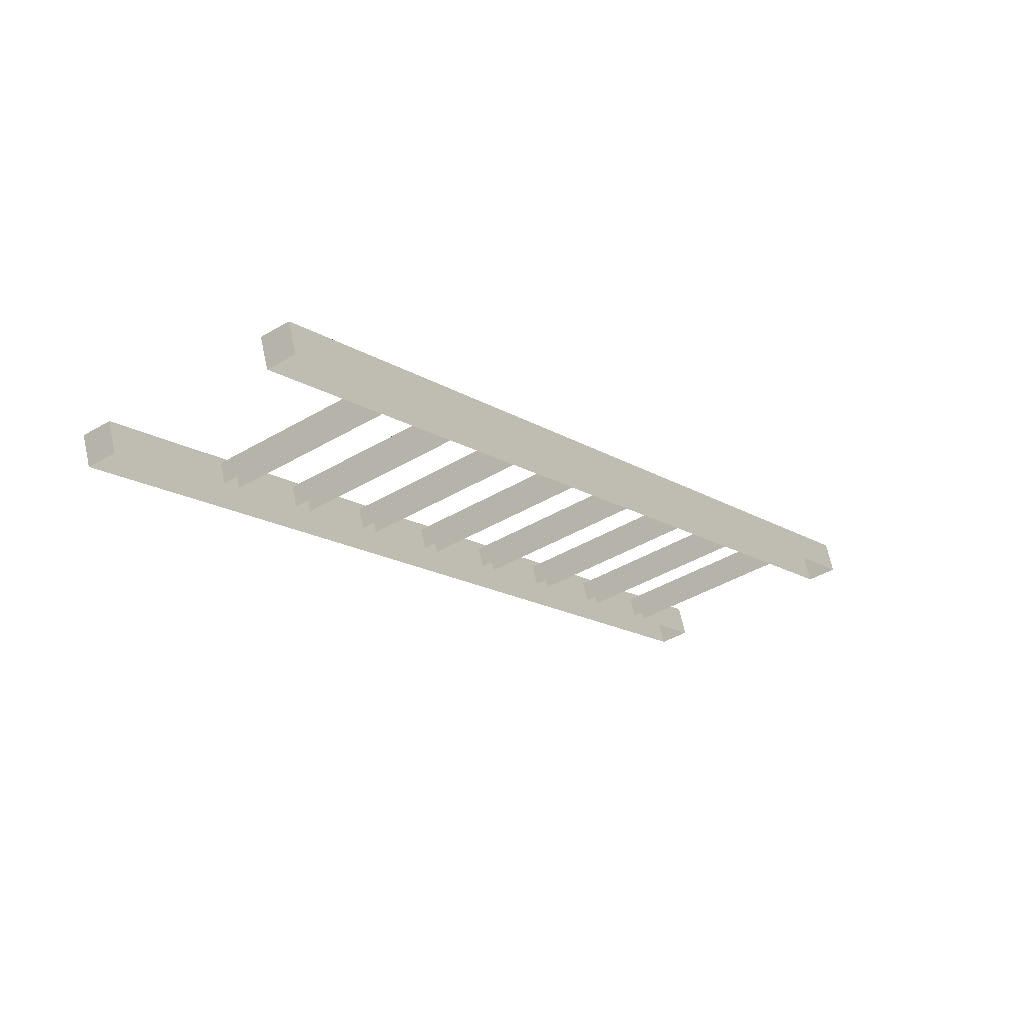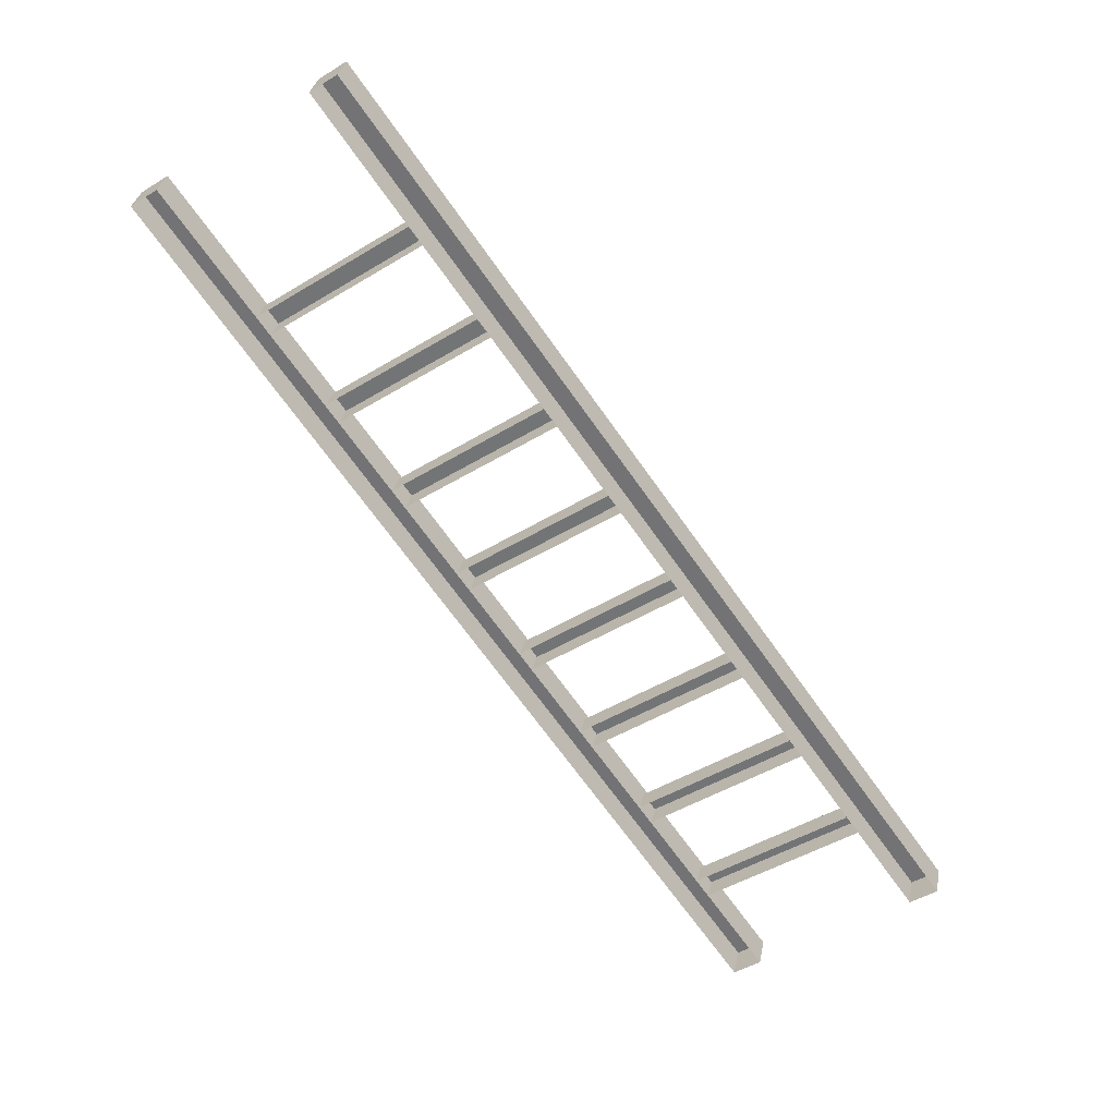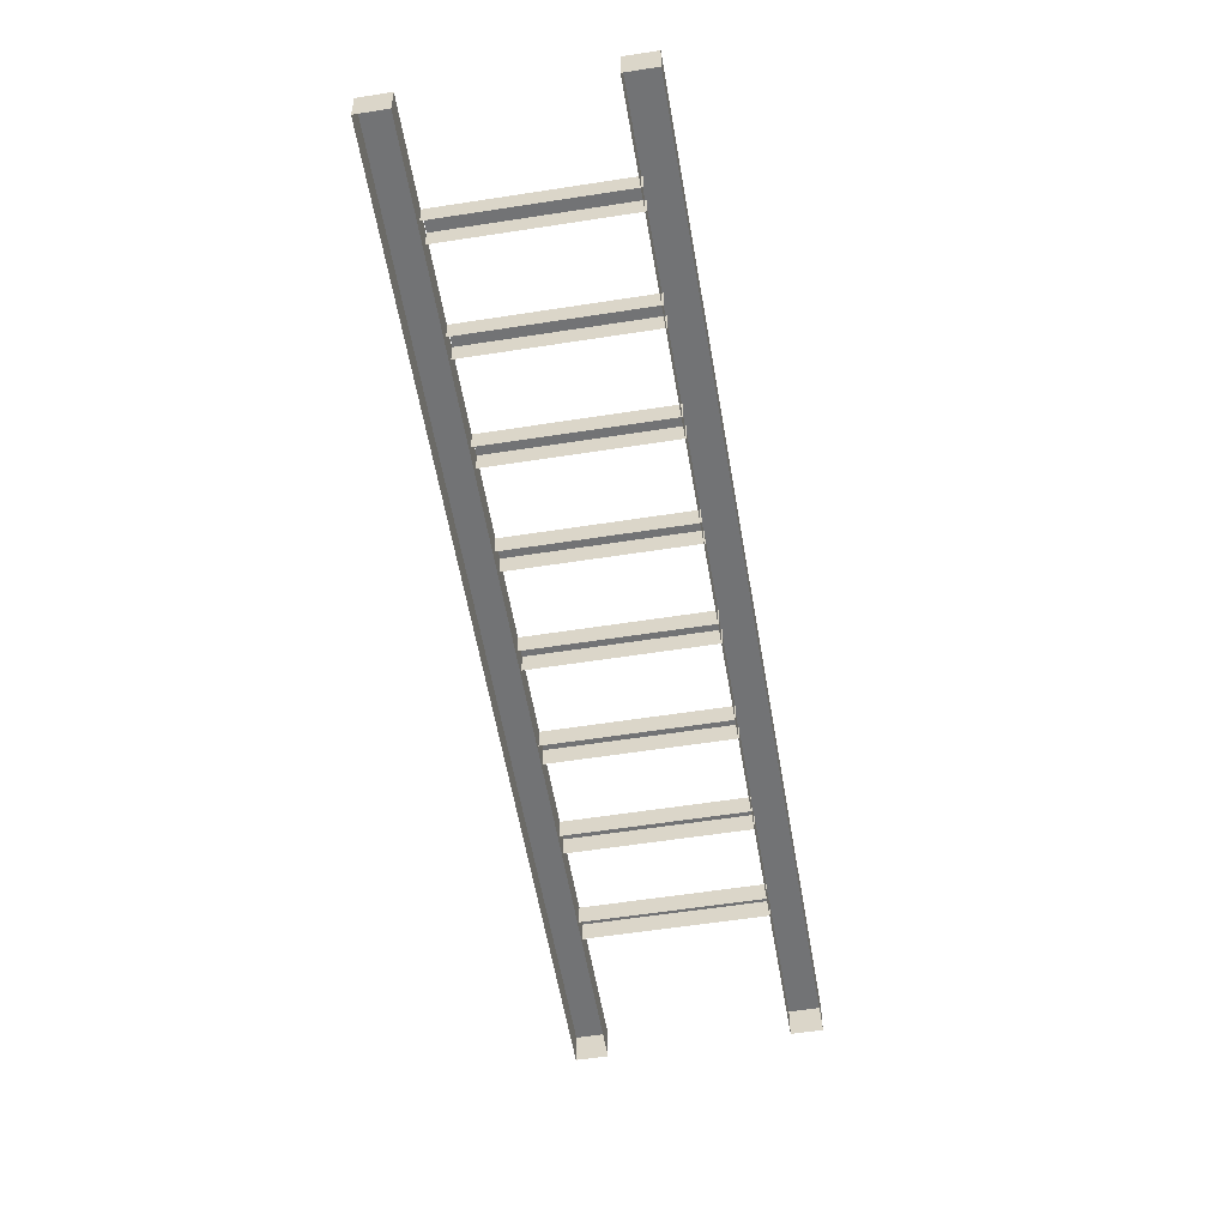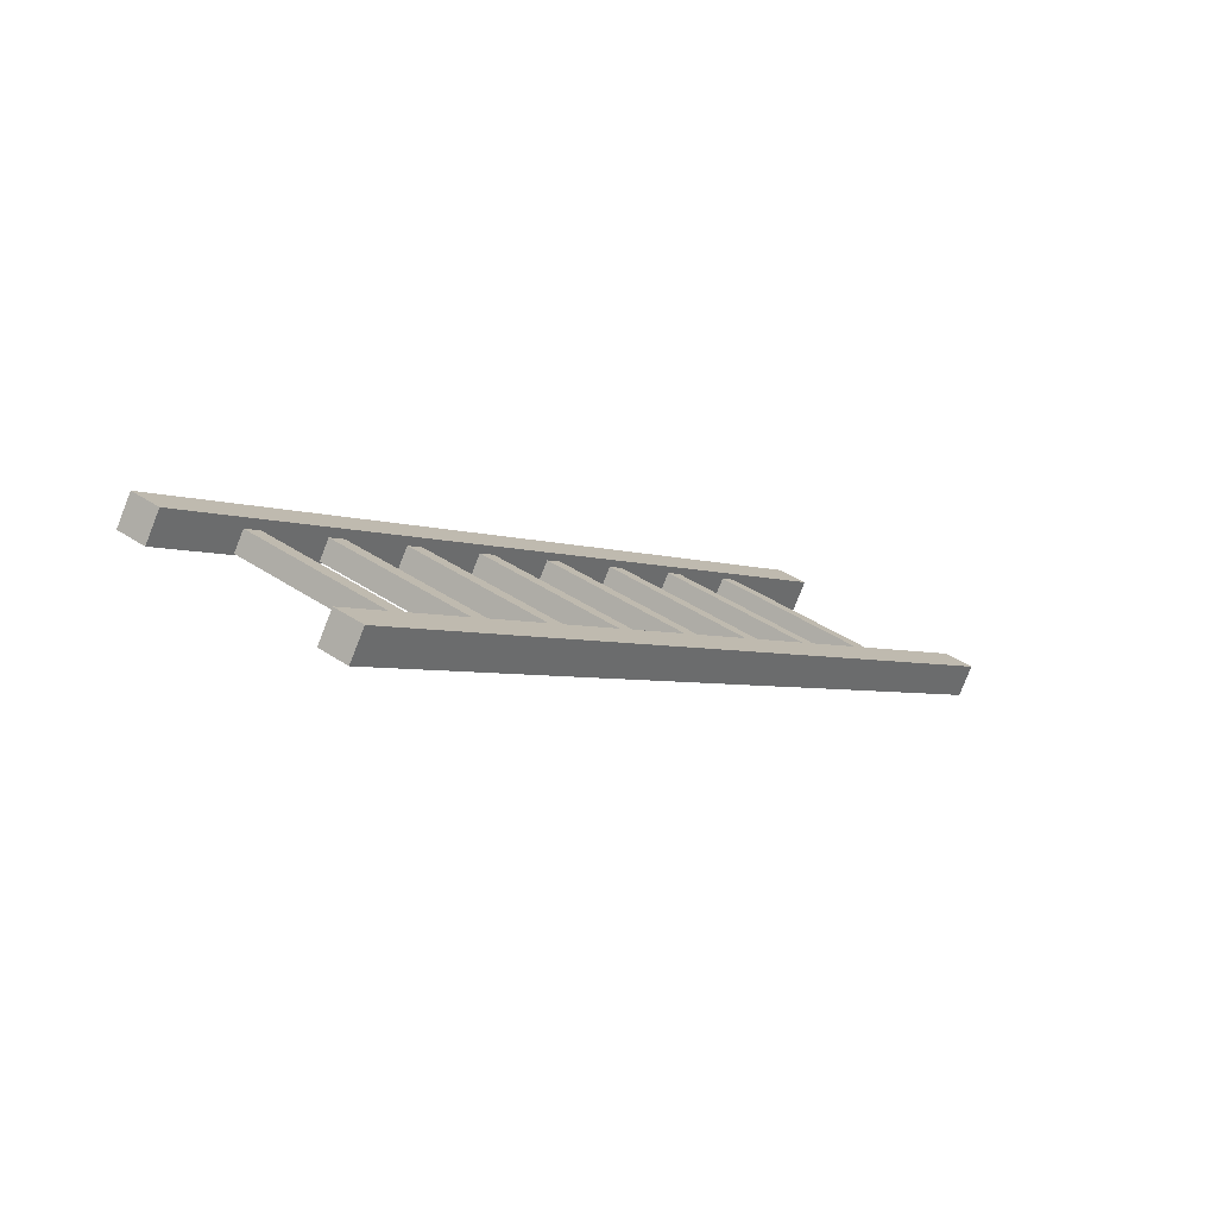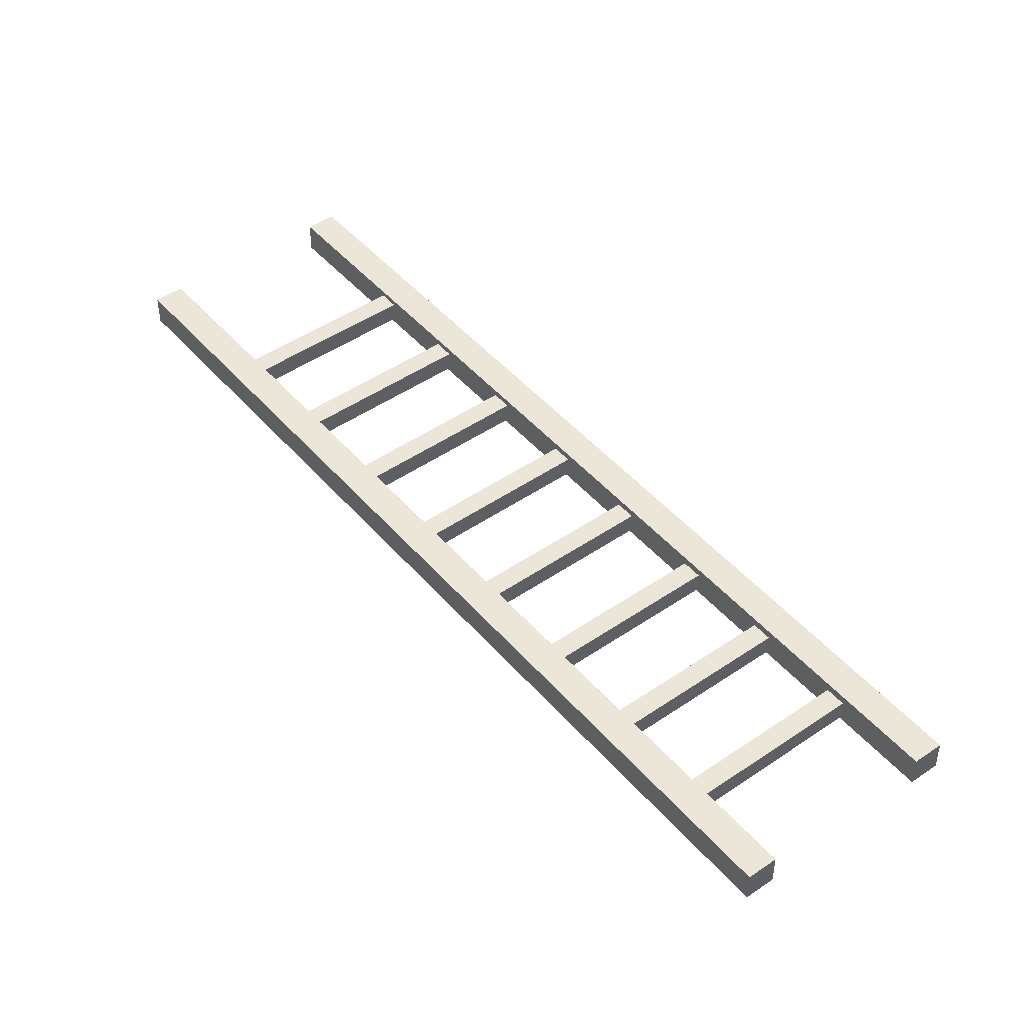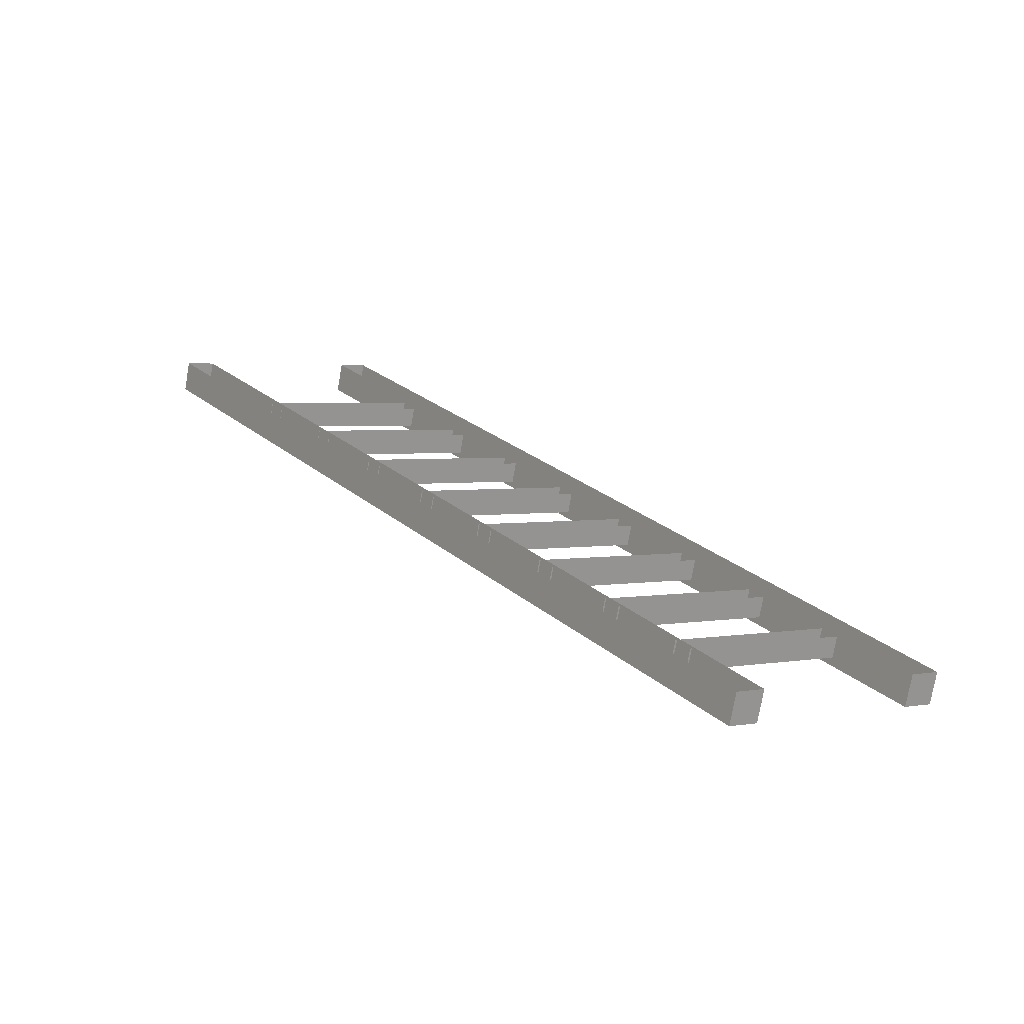
<metadata>
{"format":"obj","ext":"obj","renderer":"f3d","projection":"perspective","resolution":1024,"background":"white","views":[{"elev":67.3,"azim":167.8,"up":"+Y"},{"elev":32.2,"azim":-169.6,"up":"+Y"},{"elev":-55.7,"azim":-25.6,"up":"+Z"},{"elev":-78.5,"azim":-21.5,"up":"+Y"},{"elev":46.4,"azim":-73.1,"up":"+Z"},{"elev":-73.8,"azim":170.3,"up":"+Y"}]}
</metadata>
<code>
g Farm_Hay_030
v 2.329 2.023 0.09206
v 2.169 2.134 -0.1029
v 2.329 2.023 -0.1029
v 2.169 2.134 0.09206
v -1.234 -3.044 0.1153
v 2.329 2.023 -0.1029
v -1.234 -3.044 -0.07969
v 2.329 2.023 0.09206
v -1.942 -1.811 0.05956
v -0.9622 -2.338 0.05956
v -1.037 -2.444 0.05956
v -1.867 -1.704 0.05956
v -1.569 -1.278 0.05956
v -0.5894 -1.805 0.05956
v -0.6639 -1.912 0.05956
v -1.494 -1.172 0.05956
v -0.2166 -1.273 0.05956
v -1.122 -0.6392 -0.07043
v -0.2166 -1.273 -0.07044
v -1.122 -0.6392 0.05956
v 0.1562 -0.7406 0.05956
v -0.7489 -0.1068 -0.07043
v 0.1562 -0.7406 -0.07043
v -0.7489 -0.1068 0.05956
v -0.4506 0.3191 0.05956
v 0.529 -0.2082 0.05956
v 0.4545 -0.3147 0.05956
v -0.3761 0.4256 0.05956
v -0.07783 0.8515 0.05956
v 0.9018 0.3242 0.05956
v 0.8273 0.2178 0.05956
v -0.003269 0.958 0.05956
v 0.295 1.384 0.05956
v 1.275 0.8567 0.05956
v 1.2 0.7502 0.05956
v 0.3695 1.49 0.05956
v 0.6678 1.916 0.05956
v 1.647 1.389 0.05956
v 1.573 1.283 0.05956
v 0.7423 2.023 0.05956
v 0.4545 -0.3147 0.05956
v -0.4506 0.3191 -0.07043
v -0.4506 0.3191 0.05956
v 0.4545 -0.3147 -0.07043
v -1.037 -2.444 0.05956
v -1.942 -1.811 -0.07043
v -1.942 -1.811 0.05956
v -1.037 -2.444 -0.07043
v 0.8273 0.2178 0.05956
v -0.07783 0.8515 -0.07043
v -0.07783 0.8515 0.05956
v 0.8273 0.2178 -0.07043
v 0.529 -0.2082 0.05956
v -0.3761 0.4256 -0.07043
v 0.529 -0.2082 -0.07043
v -0.3761 0.4256 0.05956
v -0.9622 -2.338 0.05956
v -1.867 -1.704 -0.07043
v -0.9622 -2.338 -0.07043
v -1.867 -1.704 0.05956
v 0.9018 0.3242 0.05956
v -0.003271 0.958 -0.07043
v 0.9018 0.3242 -0.07043
v -0.003269 0.958 0.05956
v 1.105 2.88 0.09206
v -2.459 -2.186 -0.07969
v 1.105 2.88 -0.1029
v -2.459 -2.186 0.1153
v -2.459 -2.186 0.1153
v -2.299 -2.298 -0.07969
v -2.459 -2.186 -0.07969
v -2.299 -2.298 0.1153
v 1.264 2.768 -0.1029
v -2.299 -2.298 0.1153
v 1.264 2.768 0.09206
v -2.299 -2.298 -0.07969
v 1.105 2.88 -0.1029
v 1.264 2.768 0.09206
v 1.105 2.88 0.09206
v 1.264 2.768 -0.1029
v -2.459 -2.186 0.1153
v 1.264 2.768 0.09206
v -2.299 -2.298 0.1153
v 1.105 2.88 0.09206
v -0.6639 -1.912 0.05956
v -1.569 -1.278 -0.07043
v -1.569 -1.278 0.05956
v -0.6639 -1.912 -0.07043
v 0.7423 2.023 -0.07043
v 1.647 1.389 0.05956
v 0.7423 2.023 0.05956
v 1.647 1.389 -0.07043
v -0.2911 -1.379 0.05956
v -1.196 -0.7457 -0.07043
v -1.196 -0.7457 0.05956
v -0.2911 -1.379 -0.07043
v 0.3695 1.49 -0.07043
v 1.275 0.8567 0.05956
v 0.3695 1.49 0.05956
v 1.275 0.8567 -0.07043
v 2.169 2.134 0.09206
v -1.394 -2.932 -0.07969
v 2.169 2.134 -0.1029
v -1.394 -2.932 0.1153
v -1.234 -3.044 0.1153
v -1.394 -2.932 -0.07969
v -1.394 -2.932 0.1153
v -1.234 -3.044 -0.07969
v 2.169 2.134 0.09206
v -1.234 -3.044 0.1153
v -1.394 -2.932 0.1153
v 2.329 2.023 0.09206
v 0.295 1.384 0.05956
v 1.2 0.7502 -0.07043
v 0.295 1.384 -0.07043
v 1.2 0.7502 0.05956
v -1.494 -1.172 -0.07043
v -0.5894 -1.805 0.05956
v -1.494 -1.172 0.05956
v -0.5894 -1.805 -0.07044
v 0.08168 -0.8471 0.05956
v -0.8234 -0.2133 -0.07043
v -0.8234 -0.2133 0.05956
v 0.08168 -0.8471 -0.07043
v 1.573 1.283 0.05956
v 0.6678 1.916 -0.07043
v 0.6678 1.916 0.05956
v 1.573 1.283 -0.07043
v -1.196 -0.7457 0.05956
v -0.2166 -1.273 0.05956
v -0.2911 -1.379 0.05956
v -1.122 -0.6392 0.05956
v 0.1562 -0.7406 0.05956
v -0.8234 -0.2133 0.05956
v -0.7489 -0.1068 0.05956
v 0.08168 -0.8471 0.05956
g Farm_Hay_030_0
f 3 2 1
f 4 1 2
f 7 6 5
f 8 5 6
f 11 10 9
f 12 9 10
f 15 14 13
f 16 13 14
f 19 18 17
f 20 17 18
f 23 22 21
f 24 21 22
f 27 26 25
f 28 25 26
f 31 30 29
f 32 29 30
f 35 34 33
f 36 33 34
f 39 38 37
f 40 37 38
f 43 42 41
f 44 41 42
f 47 46 45
f 48 45 46
f 51 50 49
f 52 49 50
f 55 54 53
f 56 53 54
f 59 58 57
f 60 57 58
f 63 62 61
f 64 61 62
f 67 66 65
f 68 65 66
f 71 70 69
f 72 69 70
f 75 74 73
f 76 73 74
f 79 78 77
f 80 77 78
f 83 82 81
f 84 81 82
f 87 86 85
f 88 85 86
f 91 90 89
f 92 89 90
f 95 94 93
f 96 93 94
f 99 98 97
f 100 97 98
f 103 102 101
f 104 101 102
f 107 106 105
f 108 105 106
f 111 110 109
f 112 109 110
f 115 114 113
f 116 113 114
f 119 118 117
f 120 117 118
f 123 122 121
f 124 121 122
f 127 126 125
f 128 125 126
f 131 130 129
f 132 129 130
f 135 134 133
f 136 133 134

</code>
